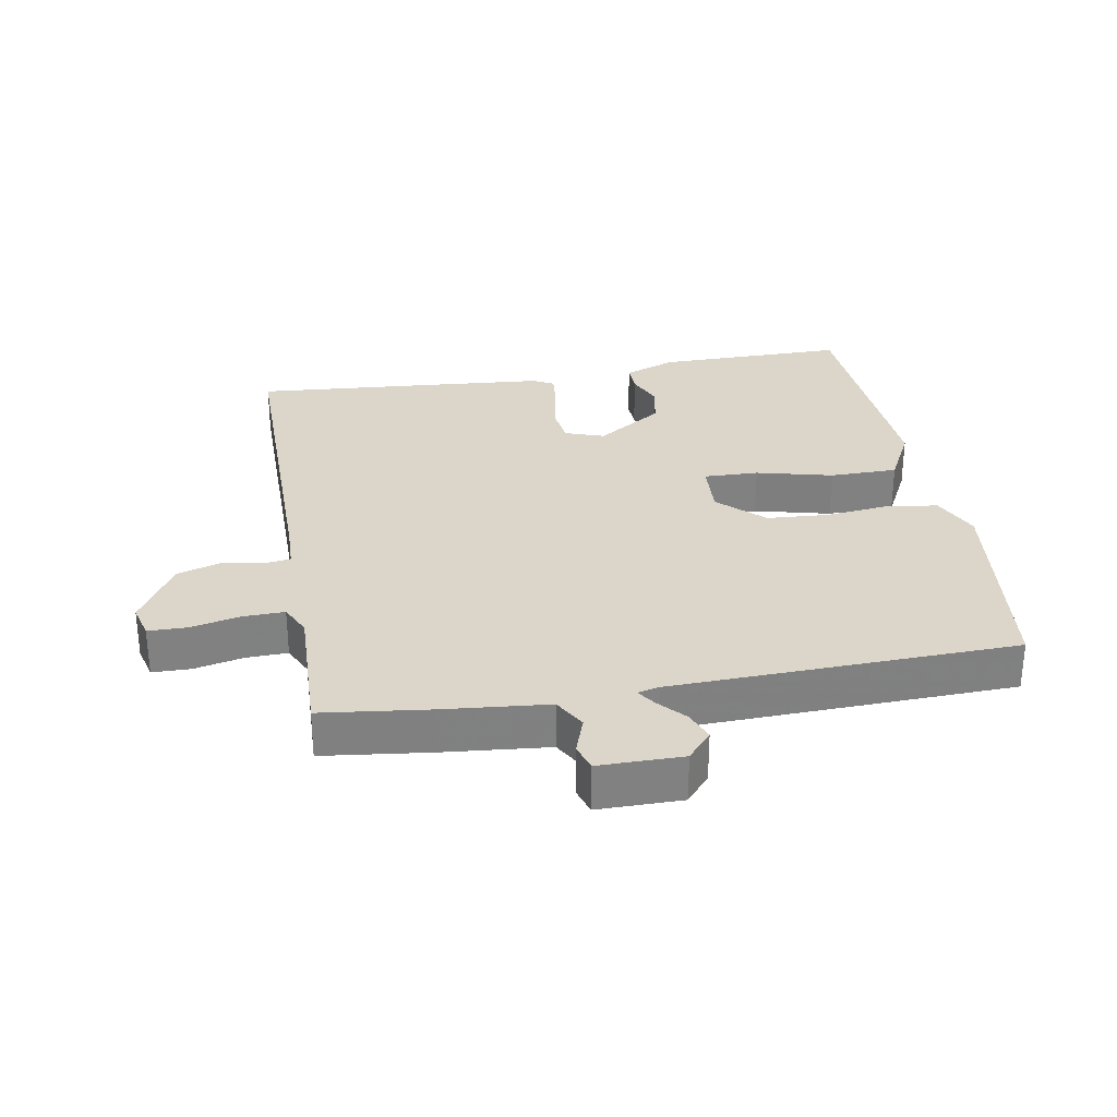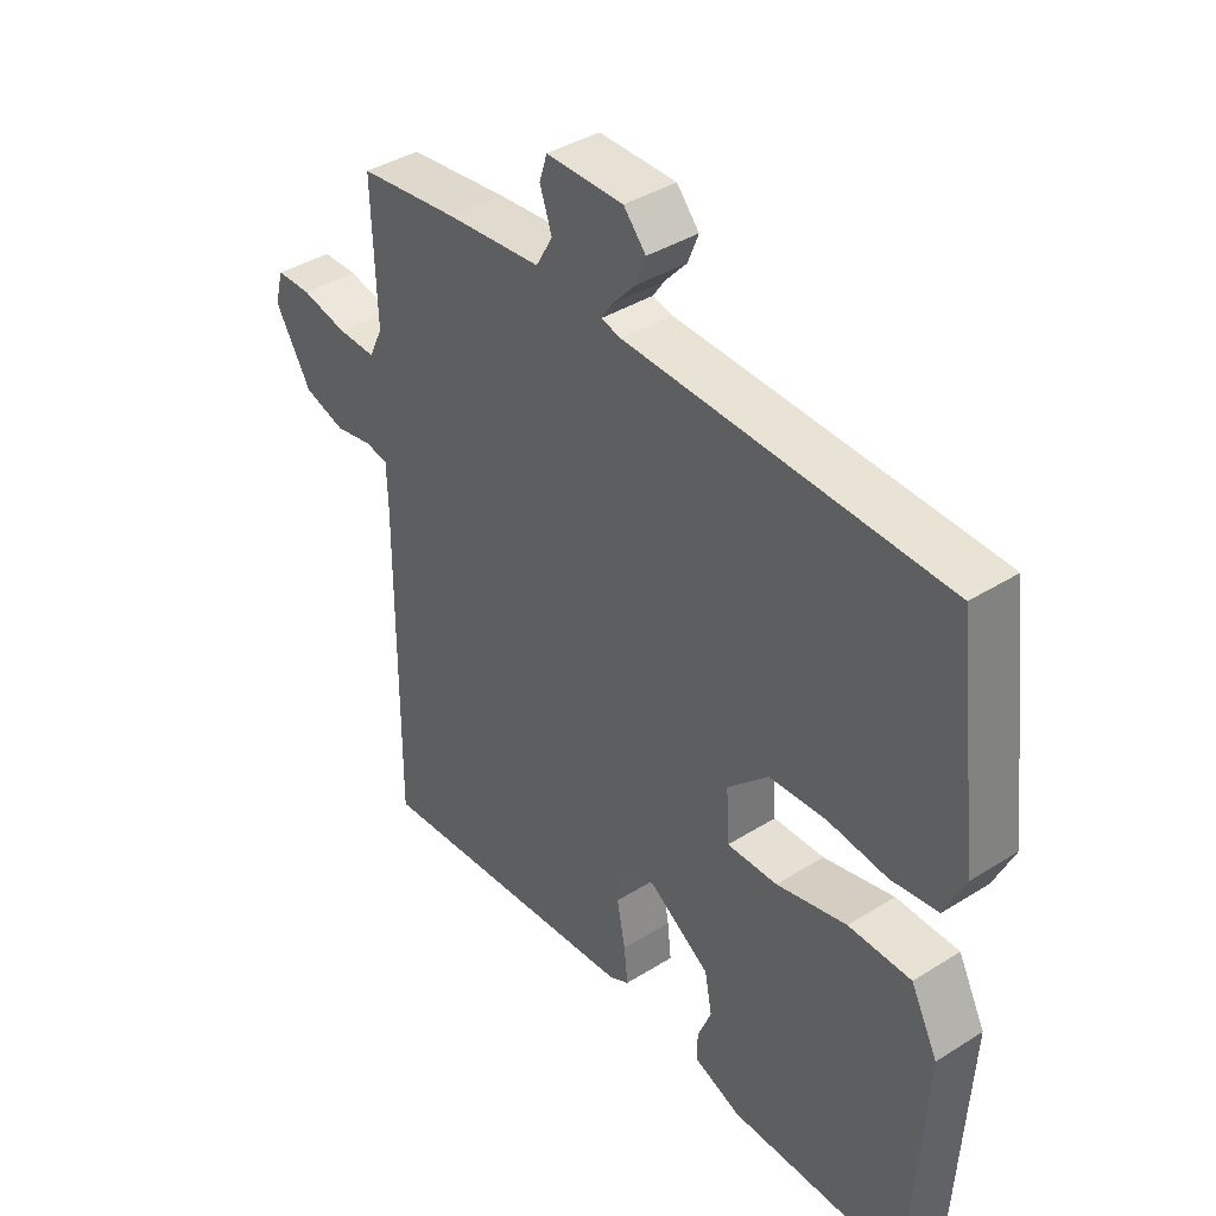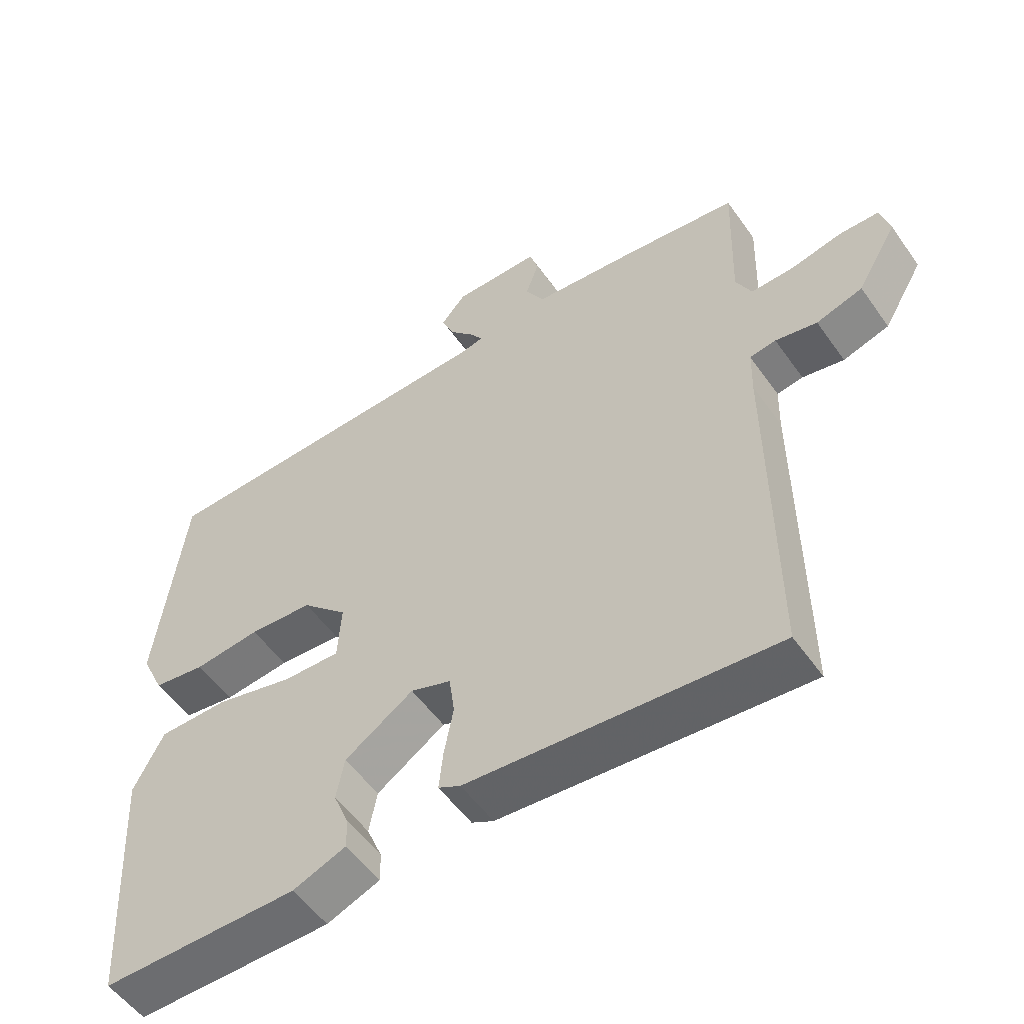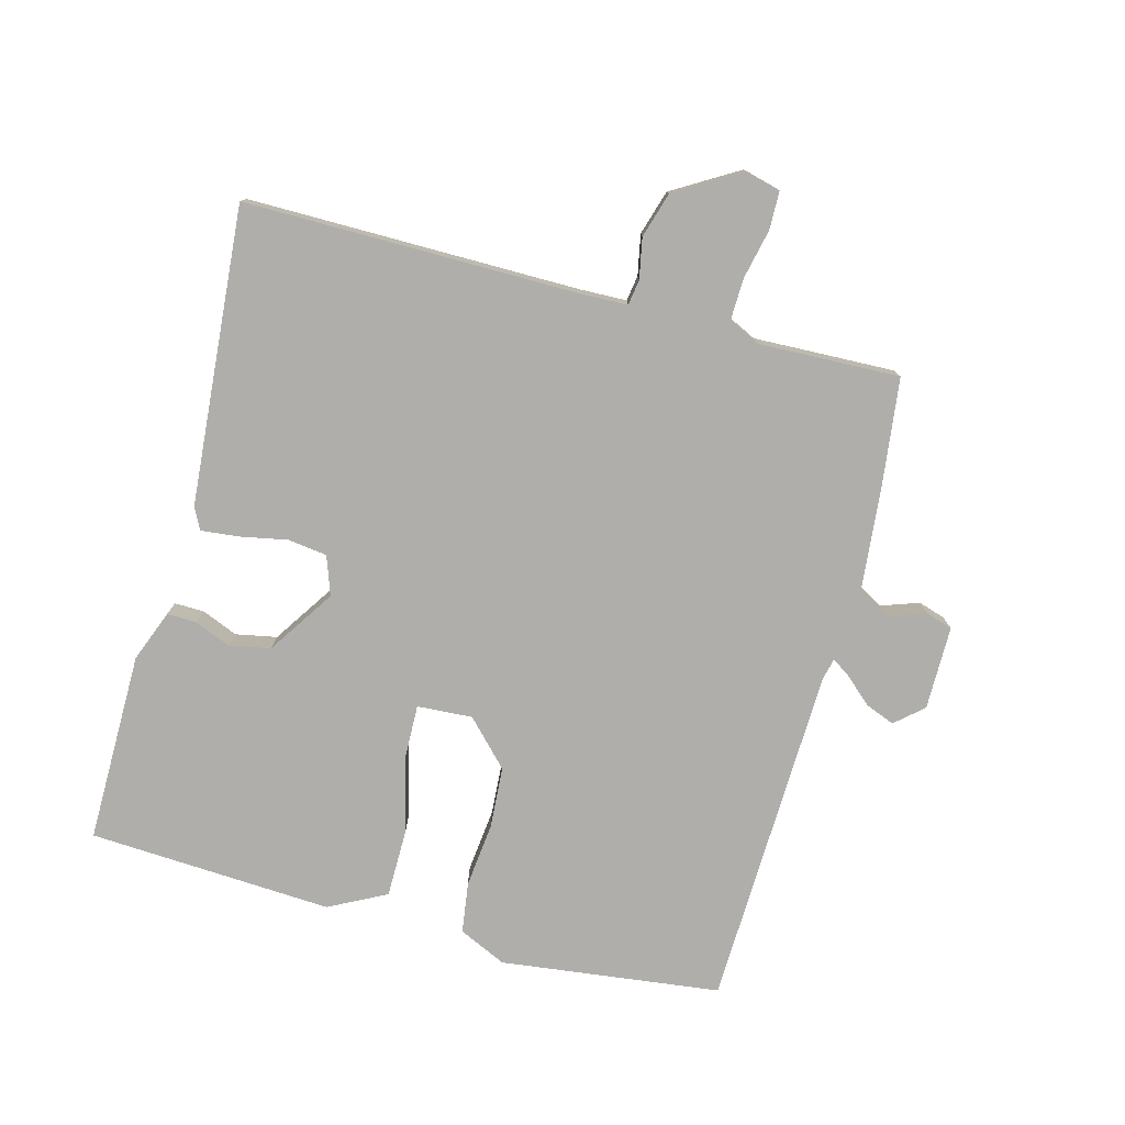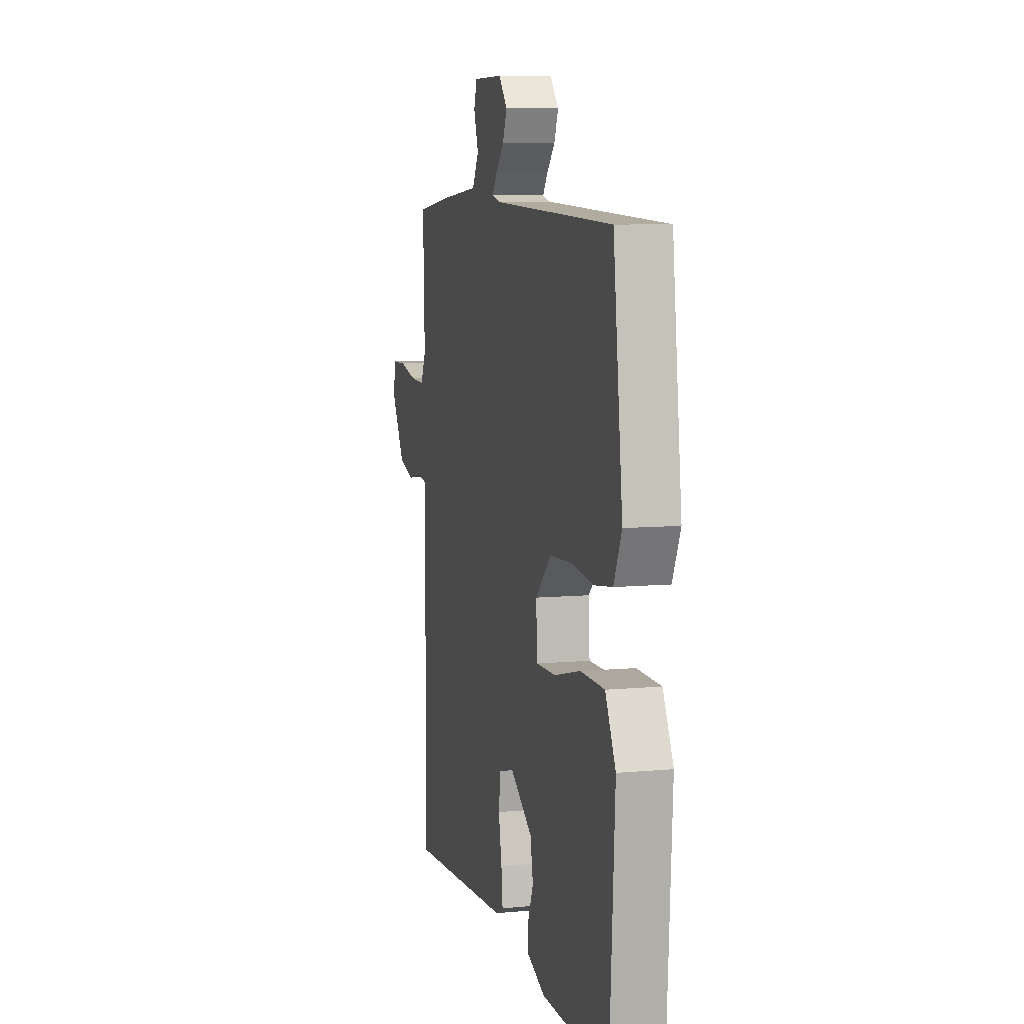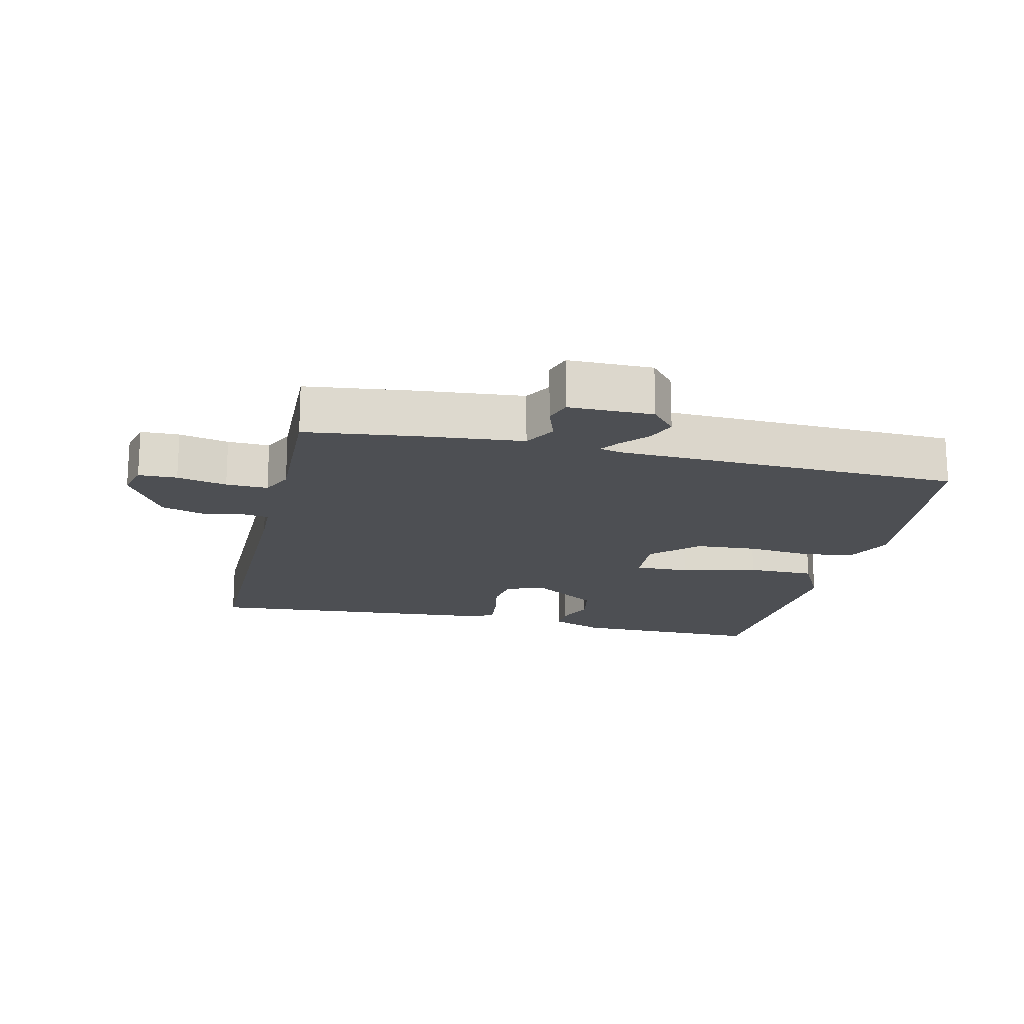
<metadata>
{"format":"obj","ext":"obj","renderer":"f3d","projection":"perspective","resolution":1024,"background":"white","views":[{"elev":30.1,"azim":-9.8,"up":"+Y"},{"elev":39.3,"azim":51.9,"up":"+Z"},{"elev":-53.8,"azim":-145.5,"up":"+Z"},{"elev":-77.8,"azim":-104.8,"up":"+Y"},{"elev":8.1,"azim":75.6,"up":"+Z"},{"elev":-17.6,"azim":-12.9,"up":"+Y"}]}
</metadata>
<code>
v 0.5 0.07 0.5
v 0.541 0.07 0.162
v 0.507 0.07 0.089
v 0.429 0.07 0.078
v 0.33 0.07 0.089
v 0.235 0.07 0.083
v 0.167 0.07 0.018
v 0.172 0.07 -0.067
v 0.256 0.07 -0.065
v 0.373 0.07 -0.036
v 0.477 0.07 -0.037
v 0.522 0.07 -0.125
v 0.5 0.07 -0.5
v 0.207 0.07 -0.498
v 0.128 0.07 -0.467
v 0.129 0.07 -0.422
v 0.152 0.07 -0.366
v 0.14 0.07 -0.303
v 0.038 0.07 -0.235
v -0.022 0.07 -0.256
v -0.03 0.07 -0.316
v -0.016 0.07 -0.389
v -0.01 0.07 -0.447
v -0.043 0.07 -0.464
v -0.5 0.07 -0.5
v -0.497 0.07 0.013
v -0.499 0.07 0.084
v -0.538 0.07 0.09
v -0.6 0.07 0.078
v -0.669 0.07 0.099
v -0.729 0.07 0.2
v -0.715 0.07 0.253
v -0.656 0.07 0.254
v -0.58 0.07 0.237
v -0.516 0.07 0.235
v -0.493 0.07 0.283
v -0.5 0.07 0.5
v -0.334 0.07 0.52
v -0.174 0.07 0.535
v -0.146 0.07 0.584
v -0.166 0.07 0.642
v -0.153 0.07 0.683
v -0.024 0.07 0.683
v 0.013 0.07 0.64
v -0.005 0.07 0.595
v -0.042 0.07 0.554
v -0.061 0.07 0.526
v -0.028 0.07 0.518
v 0.5 0 0.5
v 0.541 0 0.162
v 0.507 0 0.089
v 0.429 0 0.078
v 0.33 0 0.089
v 0.235 0 0.083
v 0.167 0 0.018
v 0.172 0 -0.067
v 0.256 0 -0.065
v 0.373 0 -0.036
v 0.477 0 -0.037
v 0.522 0 -0.125
v 0.5 0 -0.5
v 0.207 0 -0.498
v 0.128 0 -0.467
v 0.129 0 -0.422
v 0.152 0 -0.366
v 0.14 0 -0.303
v 0.038 0 -0.235
v -0.022 0 -0.256
v -0.03 0 -0.316
v -0.016 0 -0.389
v -0.01 0 -0.447
v -0.043 0 -0.464
v -0.5 0 -0.5
v -0.497 0 0.013
v -0.499 0 0.084
v -0.538 0 0.09
v -0.6 0 0.078
v -0.669 0 0.099
v -0.729 0 0.2
v -0.715 0 0.253
v -0.656 0 0.254
v -0.58 0 0.237
v -0.516 0 0.235
v -0.493 0 0.283
v -0.5 0 0.5
v -0.334 0 0.52
v -0.174 0 0.535
v -0.146 0 0.584
v -0.166 0 0.642
v -0.153 0 0.683
v -0.024 0 0.683
v 0.013 0 0.64
v -0.005 0 0.595
v -0.042 0 0.554
v -0.061 0 0.526
v -0.028 0 0.518
f 44 45 46
f 43 44 46
f 42 43 46
f 41 42 46
f 40 41 46
f 39 40 46 47
f 39 47 48
f 38 39 48
f 37 38 48
f 36 37 48
f 32 33 34
f 31 32 34
f 30 31 34
f 29 30 34
f 28 29 34
f 27 28 34 35
f 24 25 26
f 23 24 26
f 22 23 26
f 21 22 26
f 20 21 26 27
f 35 36 48
f 27 35 48
f 20 27 48
f 19 20 48
f 15 16 17
f 14 15 17
f 13 14 17
f 12 13 17
f 11 12 17
f 10 11 17
f 9 10 17
f 8 9 17 18
f 3 4 5
f 2 3 5
f 1 2 5
f 48 1 5
f 48 5 6
f 18 19 48
f 8 18 48
f 7 8 48
f 6 7 48
f 94 93 92
f 94 92 91
f 94 91 90
f 94 90 89
f 94 89 88
f 95 94 88 87
f 96 95 87
f 96 87 86
f 96 86 85
f 96 85 84
f 82 81 80
f 82 80 79
f 82 79 78
f 82 78 77
f 82 77 76
f 83 82 76 75
f 74 73 72
f 74 72 71
f 74 71 70
f 74 70 69
f 75 74 69 68
f 96 84 83
f 96 83 75
f 96 75 68
f 96 68 67
f 65 64 63
f 65 63 62
f 65 62 61
f 65 61 60
f 65 60 59
f 65 59 58
f 65 58 57
f 66 65 57 56
f 53 52 51
f 53 51 50
f 53 50 49
f 53 49 96
f 54 53 96
f 96 67 66
f 96 66 56
f 96 56 55
f 96 55 54
f 1 49 50 2
f 2 50 51 3
f 3 51 52 4
f 4 52 53 5
f 5 53 54 6
f 6 54 55 7
f 7 55 56 8
f 8 56 57 9
f 9 57 58 10
f 10 58 59 11
f 11 59 60 12
f 12 60 61 13
f 13 61 62 14
f 14 62 63 15
f 15 63 64 16
f 16 64 65 17
f 17 65 66 18
f 18 66 67 19
f 19 67 68 20
f 20 68 69 21
f 21 69 70 22
f 22 70 71 23
f 23 71 72 24
f 24 72 73 25
f 25 73 74 26
f 26 74 75 27
f 27 75 76 28
f 28 76 77 29
f 29 77 78 30
f 30 78 79 31
f 31 79 80 32
f 32 80 81 33
f 33 81 82 34
f 34 82 83 35
f 35 83 84 36
f 36 84 85 37
f 37 85 86 38
f 38 86 87 39
f 39 87 88 40
f 40 88 89 41
f 41 89 90 42
f 42 90 91 43
f 43 91 92 44
f 44 92 93 45
f 45 93 94 46
f 46 94 95 47
f 47 95 96 48
f 48 96 49 1

</code>
